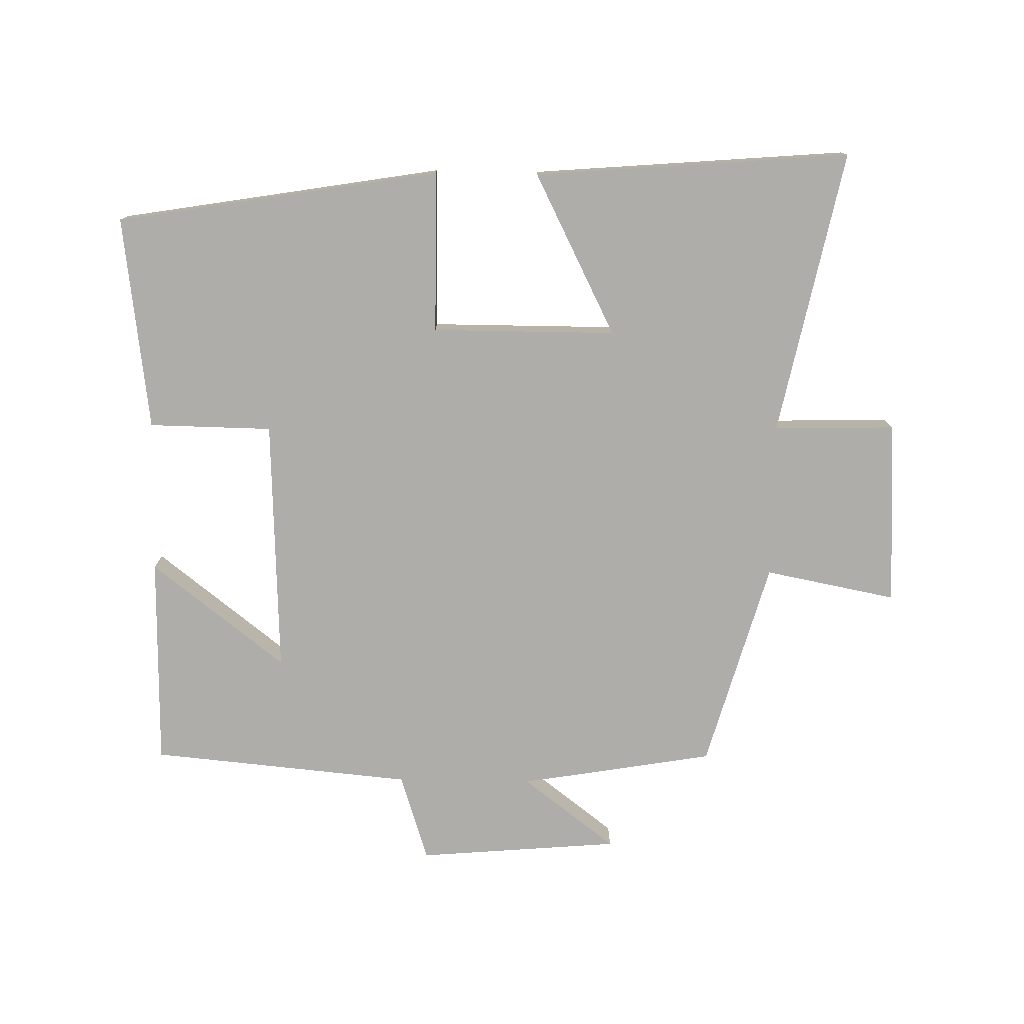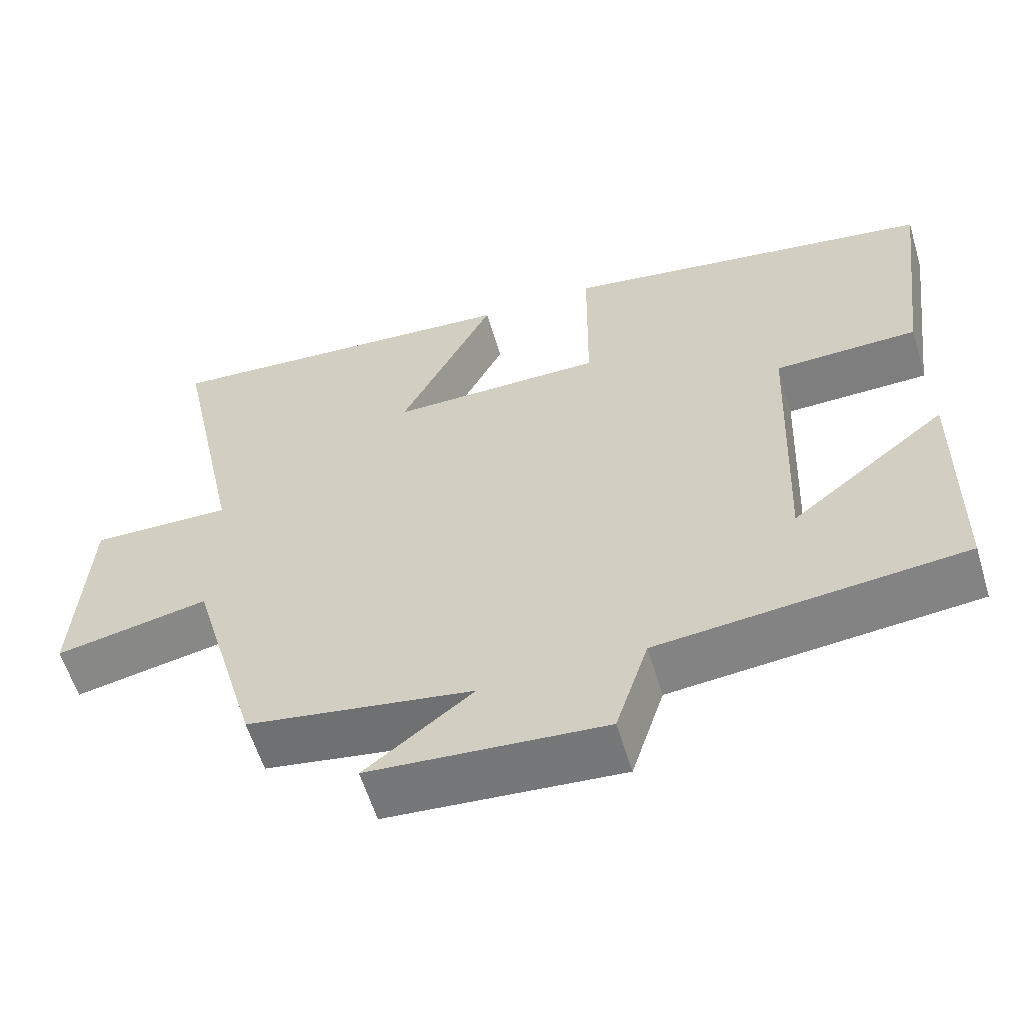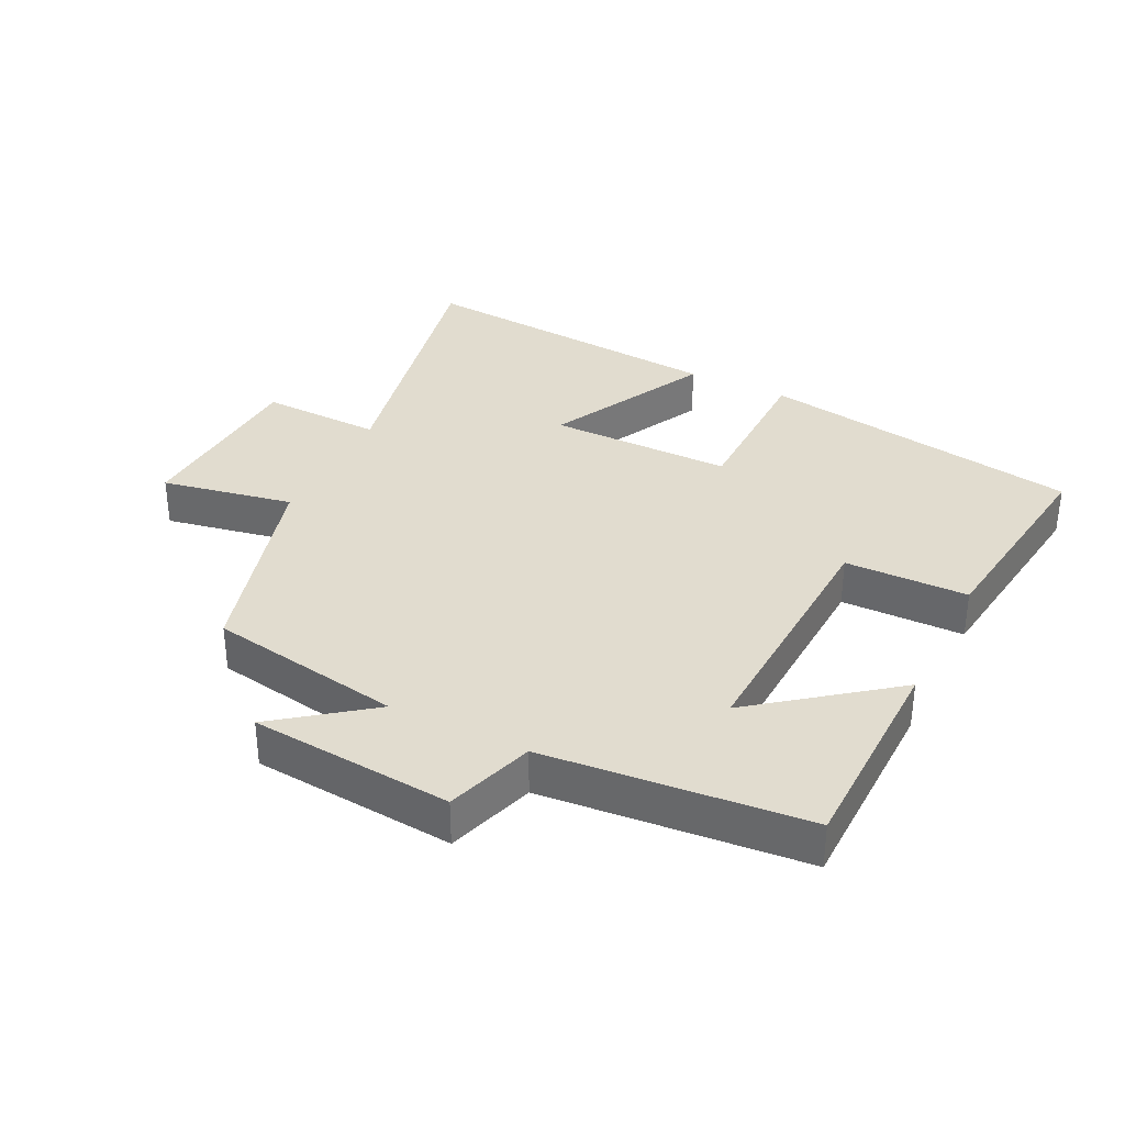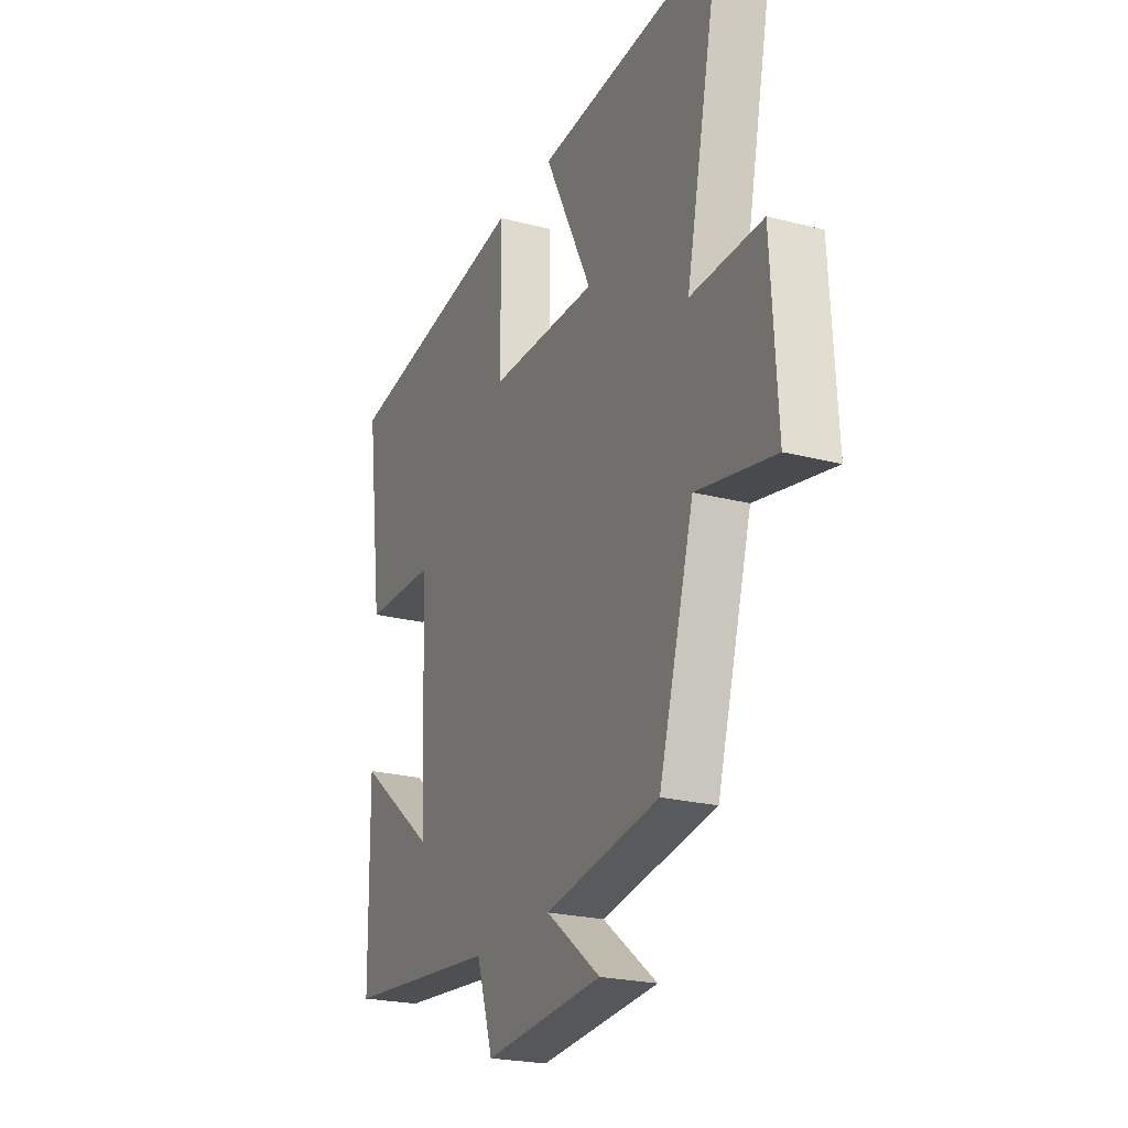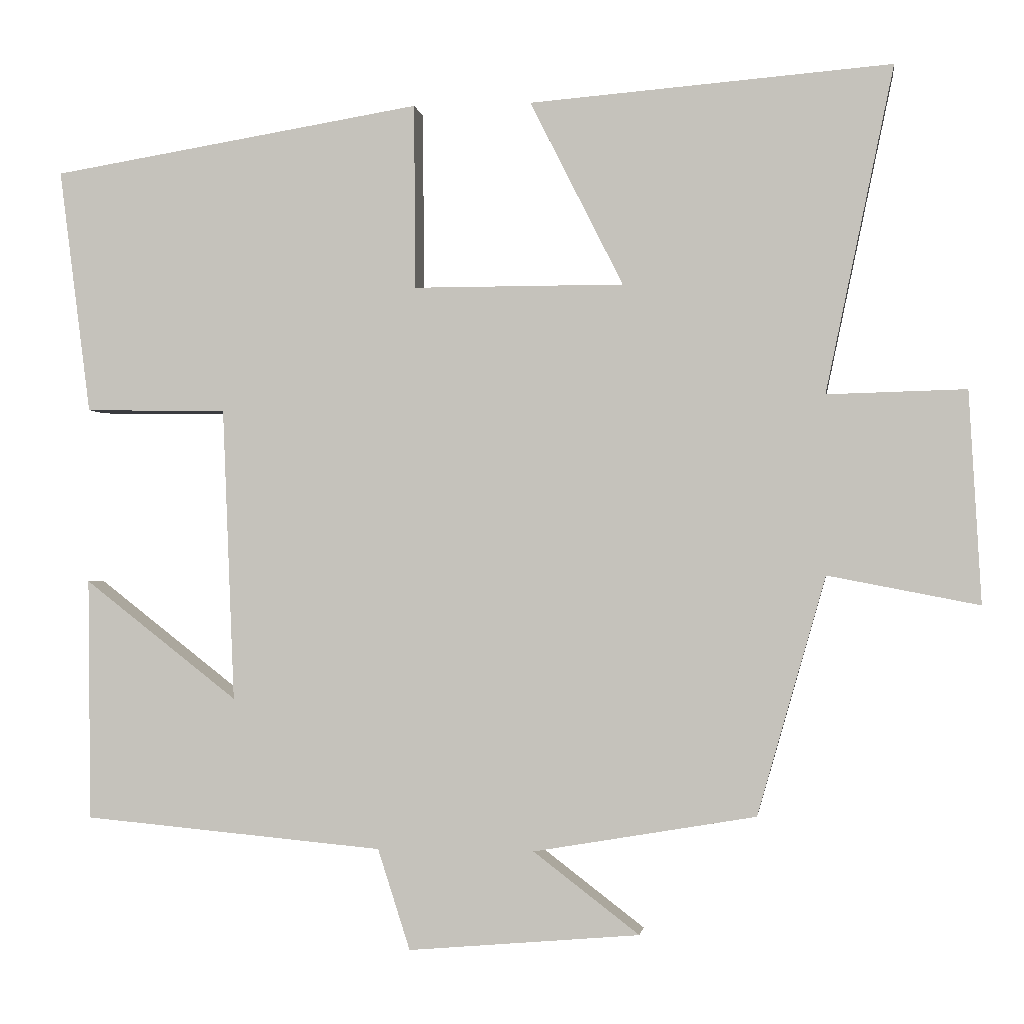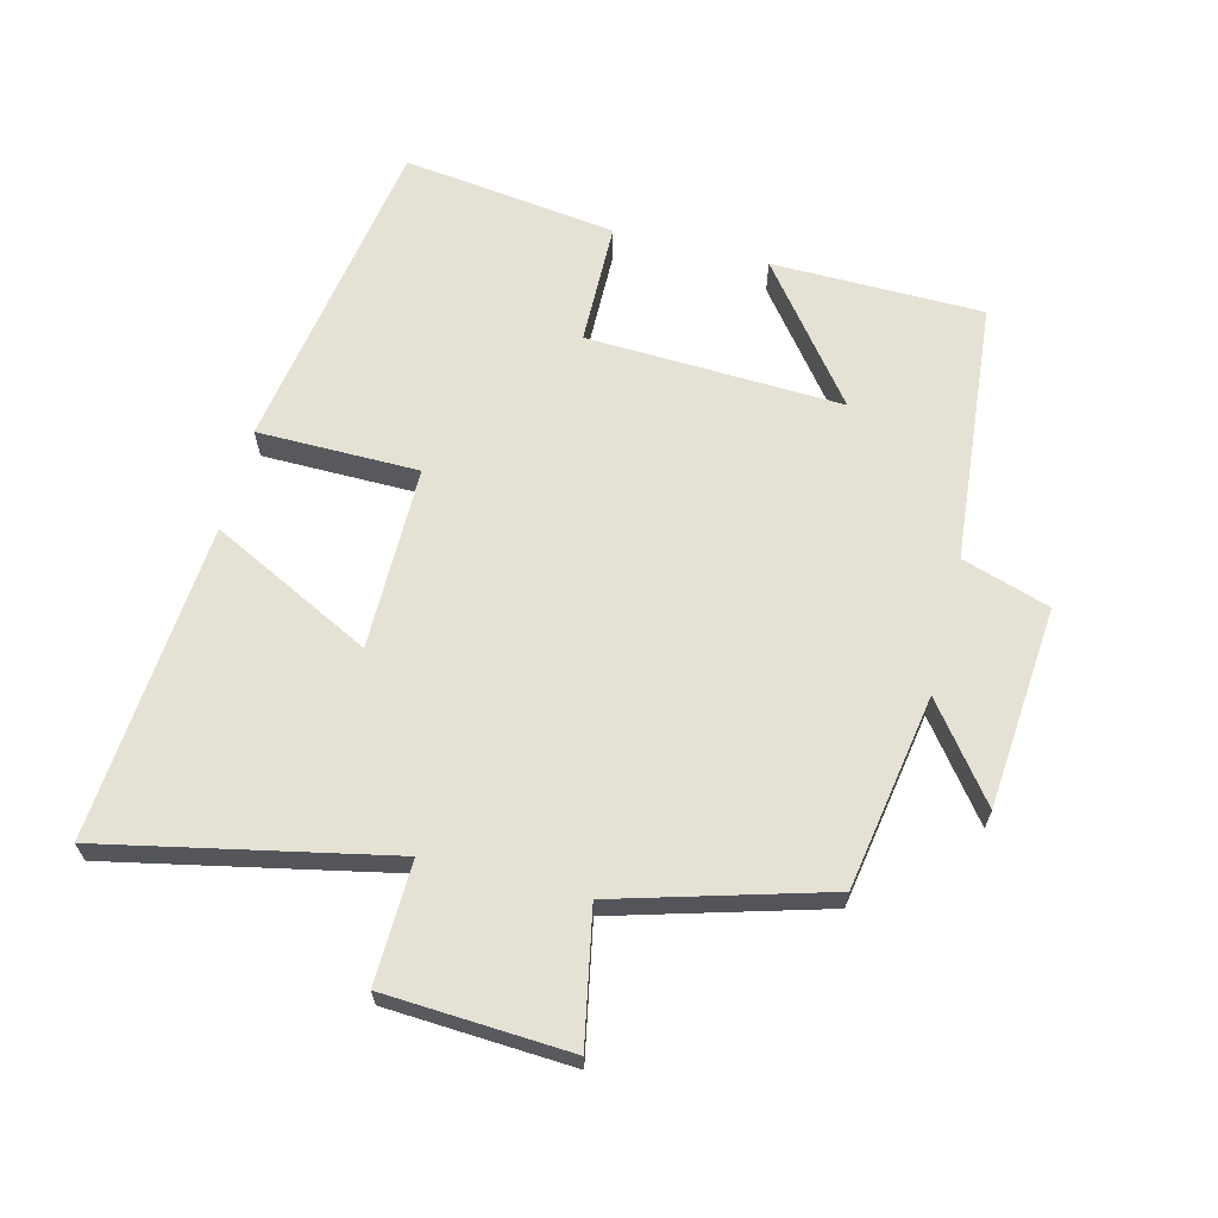
<metadata>
{"format":"obj","ext":"obj","renderer":"f3d","projection":"perspective","resolution":1024,"background":"white","views":[{"elev":-77.2,"azim":-1.0,"up":"+Y"},{"elev":-59.1,"azim":-163.2,"up":"+Z"},{"elev":34.5,"azim":-153.5,"up":"+Y"},{"elev":-23.0,"azim":66.1,"up":"+Z"},{"elev":-1.4,"azim":7.7,"up":"+Z"},{"elev":64.9,"azim":104.2,"up":"+Y"}]}
</metadata>
<code>
v -0.542 0.07 0.419
v -0.049 0.07 0.5
v -0.047 0.07 0.254
v 0.233 0.07 0.254
v 0.109 0.07 0.5
v 0.591 0.07 0.539
v 0.5 0.07 0.105
v 0.685 0.07 0.11
v 0.701 0.07 -0.172
v 0.5 0.07 -0.133
v 0.409 0.07 -0.45
v 0.113 0.07 -0.5
v 0.254 0.07 -0.608
v -0.054 0.07 -0.634
v -0.097 0.07 -0.5
v -0.496 0.07 -0.463
v -0.5 0.07 -0.141
v -0.296 0.07 -0.3
v -0.312 0.07 0.09
v -0.5 0.07 0.093
v -0.542 0 0.419
v -0.049 0 0.5
v -0.047 0 0.254
v 0.233 0 0.254
v 0.109 0 0.5
v 0.591 0 0.539
v 0.5 0 0.105
v 0.685 0 0.11
v 0.701 0 -0.172
v 0.5 0 -0.133
v 0.409 0 -0.45
v 0.113 0 -0.5
v 0.254 0 -0.608
v -0.054 0 -0.634
v -0.097 0 -0.5
v -0.496 0 -0.463
v -0.5 0 -0.141
v -0.296 0 -0.3
v -0.312 0 0.09
v -0.5 0 0.093
f 1 2 3
f 20 1 3
f 19 20 3
f 18 19 3 4
f 15 16 17 18
f 15 18 4
f 12 13 14 15
f 12 15 4
f 11 12 4
f 10 11 4
f 7 8 9 10
f 7 10 4 5
f 5 6 7
f 23 22 21
f 23 21 40
f 23 40 39
f 24 23 39 38
f 38 37 36 35
f 24 38 35
f 35 34 33 32
f 24 35 32
f 24 32 31
f 24 31 30
f 30 29 28 27
f 25 24 30 27
f 27 26 25
f 1 21 22 2
f 2 22 23 3
f 3 23 24 4
f 4 24 25 5
f 5 25 26 6
f 6 26 27 7
f 7 27 28 8
f 8 28 29 9
f 9 29 30 10
f 10 30 31 11
f 11 31 32 12
f 12 32 33 13
f 13 33 34 14
f 14 34 35 15
f 15 35 36 16
f 16 36 37 17
f 17 37 38 18
f 18 38 39 19
f 19 39 40 20
f 20 40 21 1

</code>
